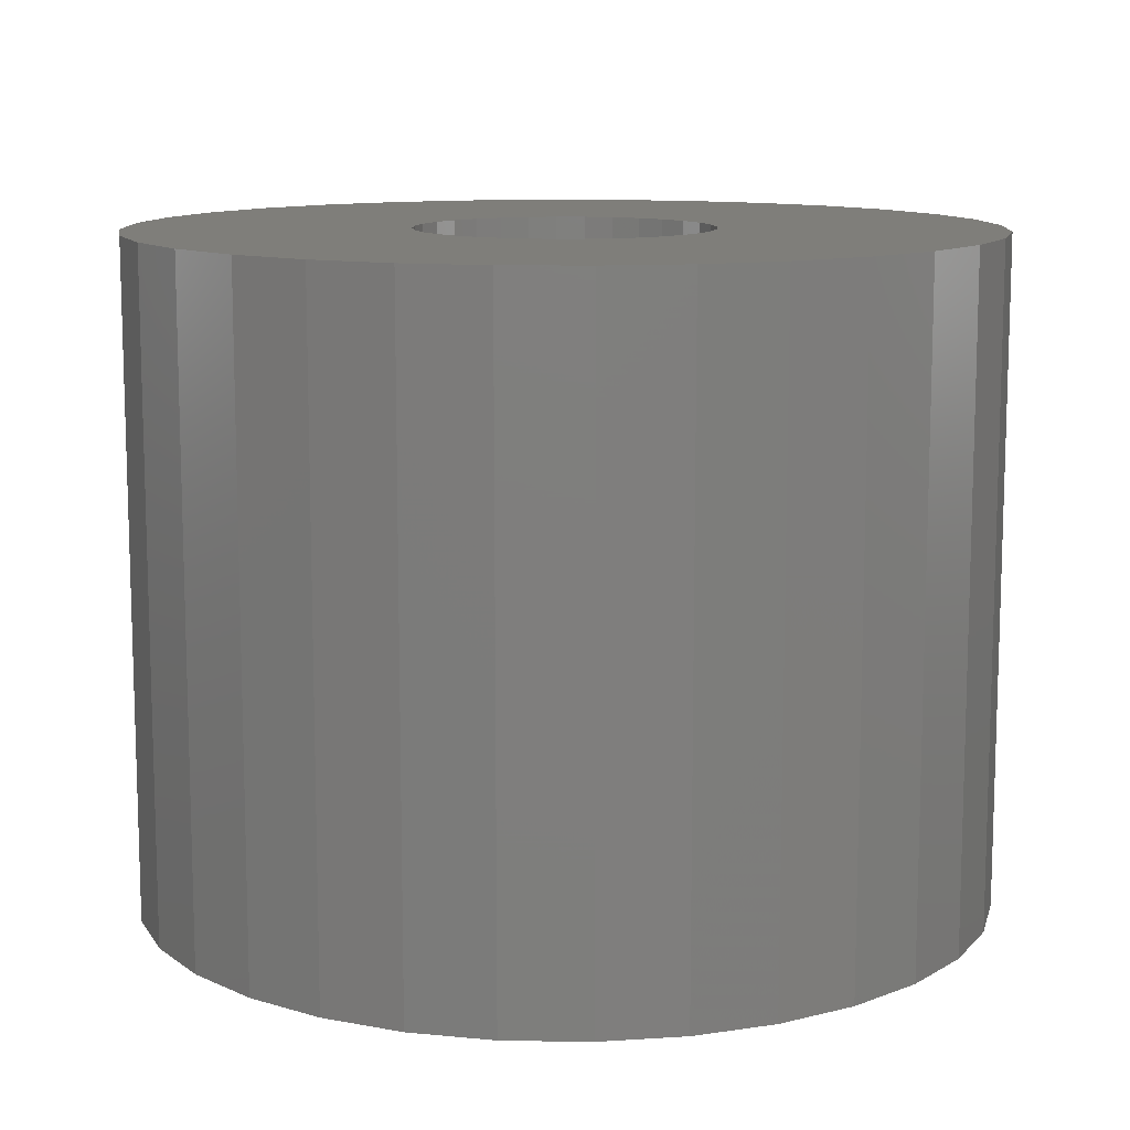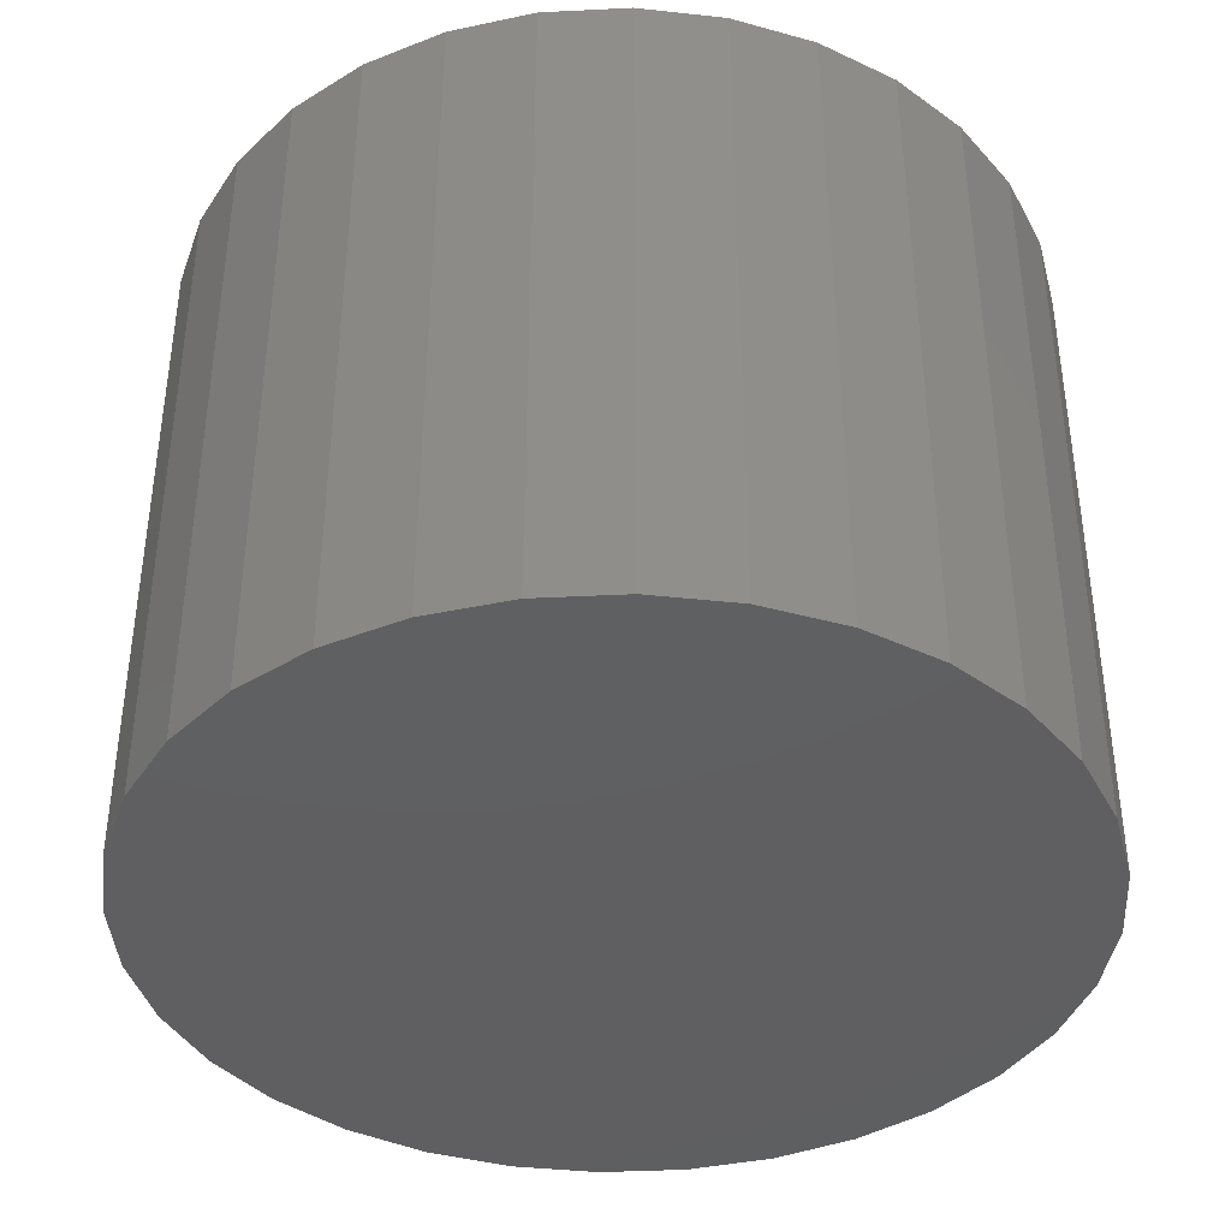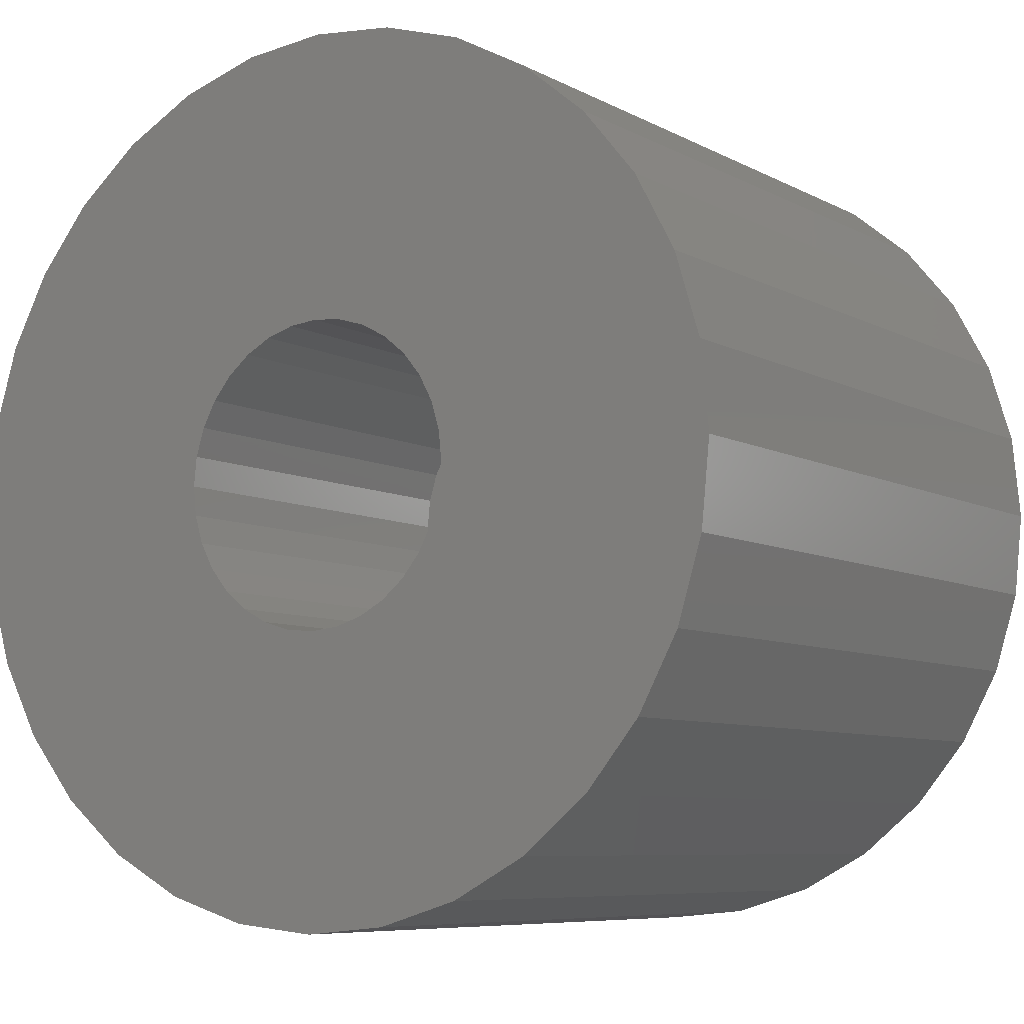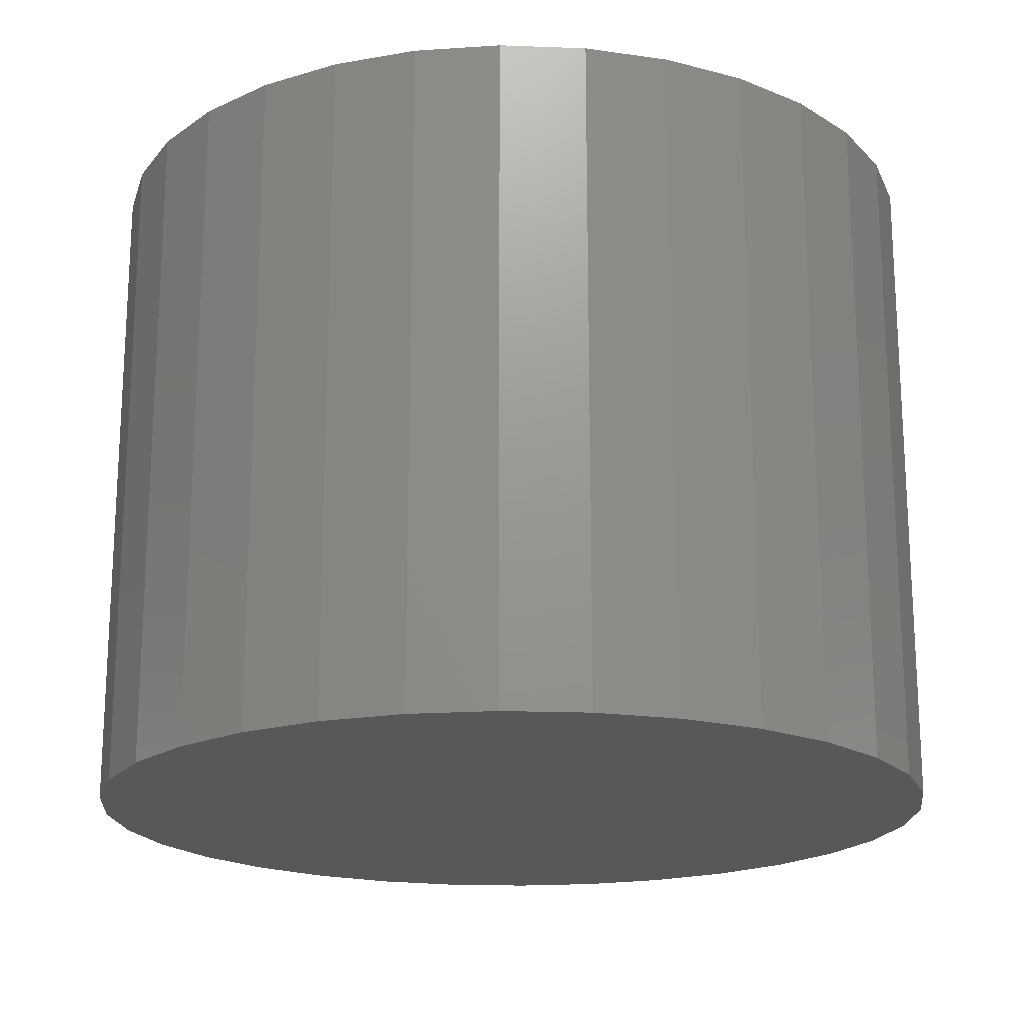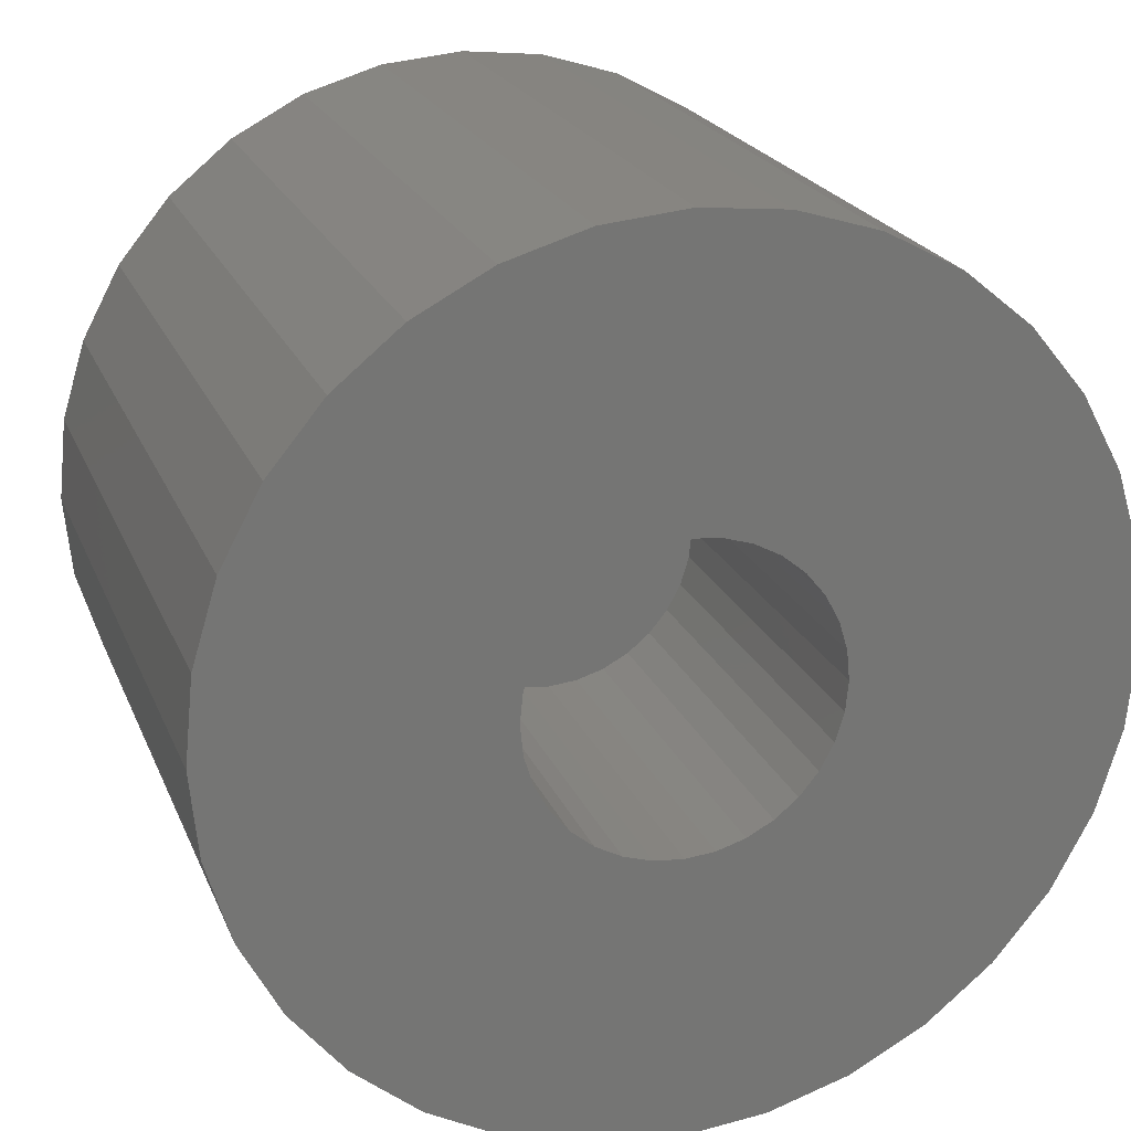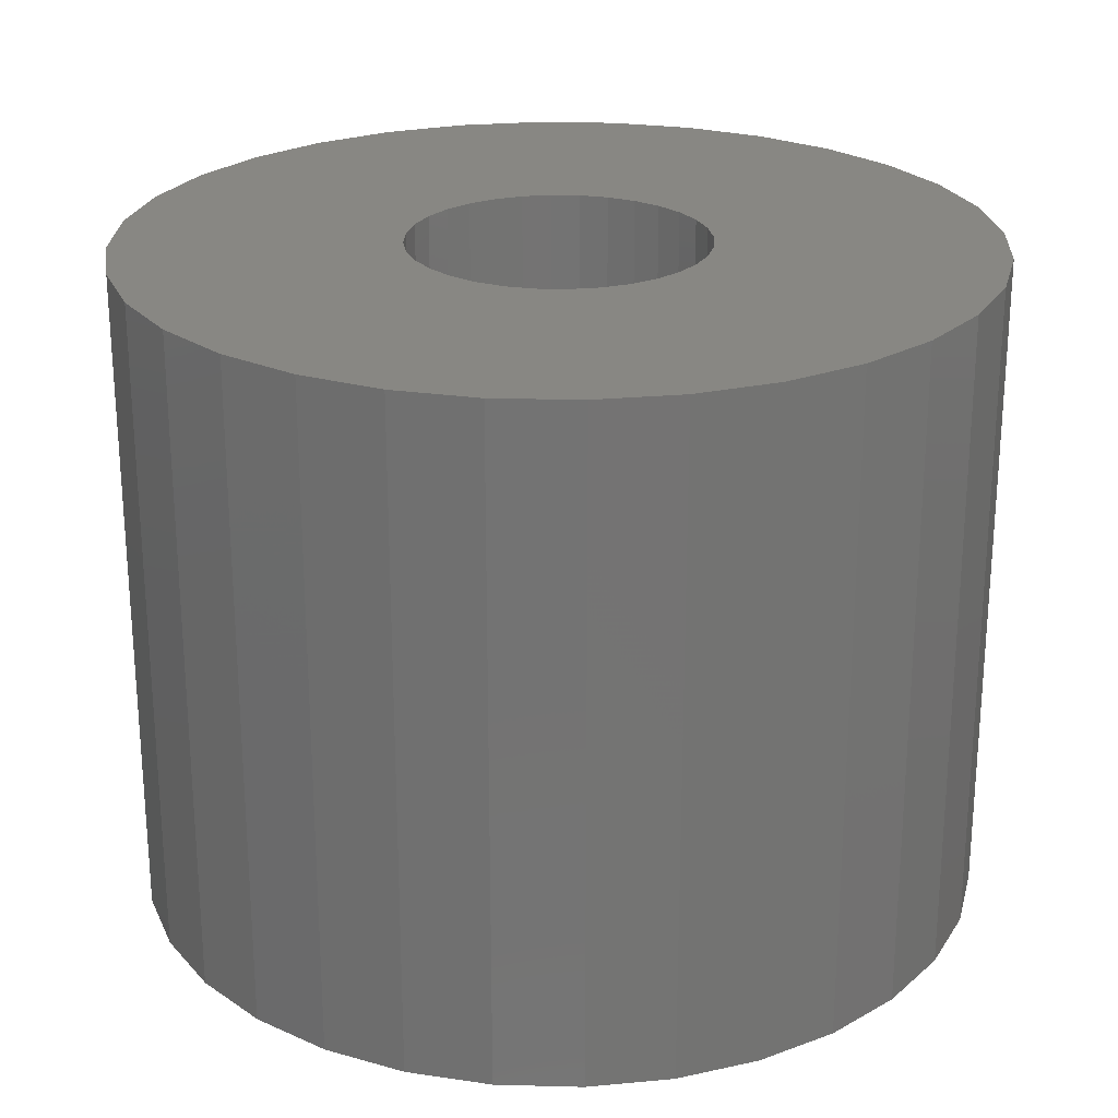
<metadata>
{"format":"stl","ext":"stl","renderer":"f3d","projection":"perspective","resolution":1024,"background":"white","views":[{"elev":11.3,"azim":-138.4,"up":"+Y"},{"elev":-39.6,"azim":-159.6,"up":"+Y"},{"elev":-7.4,"azim":-145.9,"up":"+Z"},{"elev":-19.0,"azim":-65.9,"up":"+Y"},{"elev":21.4,"azim":162.0,"up":"+Z"},{"elev":24.3,"azim":8.1,"up":"+Y"}]}
</metadata>
<code>
# stl→obj: 128 verts, 252 faces
v -0.3837 0.1875 0.3488
v -0.1387 0.1875 0.3776
v -0.155 0.1875 0.3642
v -0.1684 0.1875 0.3479
v -0.1783 0.1875 0.247
v -0.3837 0.1875 0.2275
v -0.1844 0.1875 0.2672
v -0.1684 0.1875 0.2284
v -0.002887 0.1875 0.3642
v -0.01919 0.1875 0.3776
v 0.2258 0.1875 0.3488
v 0.01049 0.1875 0.3479
v 0.02043 0.1875 0.247
v 0.02655 0.1875 0.2672
v 0.2258 0.1875 0.2275
v 0.01049 0.1875 0.2284
v 0.2317 0.1875 0.2882
v 0.02862 0.1875 0.2882
v 0.02655 0.1875 0.3091
v 0.02043 0.1875 0.3293
v -0.07895 0.1875 0.3957
v -0.366 0.1875 0.4071
v -0.3373 0.1875 0.4608
v -0.2986 0.1875 0.5078
v -0.2516 0.1875 0.5465
v -0.1978 0.1875 0.5752
v -0.1396 0.1875 0.5929
v -0.07895 0.1875 0.5988
v -0.01833 0.1875 0.5929
v 0.03995 0.1875 0.5752
v 0.09366 0.1875 0.5465
v 0.1407 0.1875 0.5078
v 0.1794 0.1875 0.4608
v 0.2081 0.1875 0.4071
v -0.05796 0.1875 0.3937
v -0.09993 0.1875 0.3937
v -0.1201 0.1875 0.3875
v -0.3896 0.1875 0.2882
v -0.1783 0.1875 0.3293
v -0.1844 0.1875 0.3091
v -0.1865 0.1875 0.2882
v -0.366 0.1875 0.1693
v -0.155 0.1875 0.2121
v -0.1387 0.1875 0.1987
v -0.1201 0.1875 0.1888
v -0.09993 0.1875 0.1827
v -0.07895 0.1875 0.1806
v -0.3373 0.1875 0.1155
v 0.2081 0.1875 0.1693
v 0.1794 0.1875 0.1155
v 0.1407 0.1875 0.06847
v 0.09366 0.1875 0.02983
v 0.03995 0.1875 0.001117
v -0.01833 0.1875 -0.01656
v -0.07895 0.1875 -0.02253
v -0.1396 0.1875 -0.01656
v -0.1978 0.1875 0.001117
v -0.2516 0.1875 0.02983
v -0.2986 0.1875 0.06847
v -0.03778 0.1875 0.3875
v -0.05796 0.1875 0.1827
v -0.03778 0.1875 0.1888
v -0.01919 0.1875 0.1987
v -0.002887 0.1875 0.2121
v -0.05796 -0.09375 0.1827
v -0.03778 -0.09375 0.1888
v -0.01919 -0.09375 0.1987
v -0.002887 -0.09375 0.2121
v 0.01049 -0.09375 0.2284
v 0.02043 -0.09375 0.247
v 0.02655 -0.09375 0.2672
v 0.02862 -0.09375 0.2882
v -0.07895 -0.09375 0.1806
v -0.09993 -0.09375 0.1827
v -0.1201 -0.09375 0.1888
v -0.1387 -0.09375 0.1987
v -0.155 -0.09375 0.2121
v -0.1684 -0.09375 0.2284
v -0.1783 -0.09375 0.247
v -0.1844 -0.09375 0.2672
v -0.1865 -0.09375 0.2882
v -0.09993 -0.09375 0.3937
v -0.1201 -0.09375 0.3875
v -0.1387 -0.09375 0.3776
v -0.155 -0.09375 0.3642
v -0.1684 -0.09375 0.3479
v -0.1783 -0.09375 0.3293
v -0.1844 -0.09375 0.3091
v -0.07895 -0.09375 0.3957
v -0.05796 -0.09375 0.3937
v -0.03778 -0.09375 0.3875
v -0.01919 -0.09375 0.3776
v -0.002887 -0.09375 0.3642
v 0.01049 -0.09375 0.3479
v 0.02043 -0.09375 0.3293
v 0.02655 -0.09375 0.3091
v 0.2317 -0.2969 0.2882
v 0.2258 -0.2969 0.2275
v 0.2081 -0.2969 0.1693
v 0.1794 -0.2969 0.1155
v 0.1407 -0.2969 0.06847
v 0.09366 -0.2969 0.02983
v 0.03995 -0.2969 0.001117
v -0.01833 -0.2969 -0.01656
v -0.07895 -0.2969 -0.02253
v -0.1396 -0.2969 -0.01656
v -0.1978 -0.2969 0.001117
v -0.2516 -0.2969 0.02983
v -0.2986 -0.2969 0.06847
v -0.3373 -0.2969 0.1155
v -0.366 -0.2969 0.1693
v -0.3837 -0.2969 0.2275
v -0.3896 -0.2969 0.2882
v -0.3837 -0.2969 0.3488
v -0.366 -0.2969 0.4071
v -0.3373 -0.2969 0.4608
v -0.2986 -0.2969 0.5078
v -0.2516 -0.2969 0.5465
v -0.1978 -0.2969 0.5752
v -0.1396 -0.2969 0.5929
v -0.07895 -0.2969 0.5988
v -0.01833 -0.2969 0.5929
v 0.03995 -0.2969 0.5752
v 0.09366 -0.2969 0.5465
v 0.1407 -0.2969 0.5078
v 0.1794 -0.2969 0.4608
v 0.2081 -0.2969 0.4071
v 0.2258 -0.2969 0.3488
f 1 2 3
f 4 1 3
f 5 6 7
f 8 6 5
f 9 10 11
f 12 9 11
f 13 14 15
f 16 13 15
f 17 15 14
f 17 14 18
f 17 18 19
f 17 19 20
f 17 20 12
f 17 12 11
f 21 22 23
f 21 23 24
f 21 24 25
f 21 25 26
f 21 26 27
f 21 27 28
f 21 28 29
f 21 29 30
f 21 30 31
f 21 31 32
f 21 32 33
f 21 33 34
f 21 34 35
f 22 21 36
f 22 36 37
f 22 37 2
f 22 2 1
f 38 1 4
f 38 4 39
f 38 39 40
f 38 40 41
f 38 41 7
f 38 7 6
f 42 6 8
f 42 8 43
f 42 43 44
f 42 44 45
f 42 45 46
f 42 46 47
f 42 47 48
f 47 49 50
f 47 50 51
f 47 51 52
f 47 52 53
f 47 53 54
f 47 54 55
f 47 55 56
f 47 56 57
f 47 57 58
f 47 58 59
f 47 59 48
f 34 11 10
f 34 10 60
f 34 60 35
f 49 47 61
f 49 61 62
f 49 62 63
f 49 63 64
f 49 64 16
f 49 16 15
f 47 65 61
f 61 65 66
f 61 66 62
f 62 66 67
f 62 67 63
f 63 67 68
f 63 68 64
f 64 68 69
f 64 69 16
f 16 69 70
f 16 70 13
f 13 70 71
f 13 71 14
f 14 71 72
f 14 72 18
f 65 47 73
f 73 47 46
f 73 46 74
f 74 46 45
f 74 45 75
f 75 45 44
f 75 44 76
f 76 44 43
f 76 43 77
f 77 43 8
f 77 8 78
f 78 8 5
f 78 5 79
f 79 5 7
f 79 7 80
f 80 7 41
f 80 41 81
f 21 82 36
f 36 82 83
f 36 83 37
f 37 83 84
f 37 84 2
f 2 84 85
f 2 85 3
f 3 85 86
f 3 86 4
f 4 86 87
f 4 87 39
f 39 87 88
f 39 88 40
f 40 88 81
f 40 81 41
f 82 21 89
f 89 21 35
f 89 35 90
f 90 35 60
f 90 60 91
f 91 60 10
f 91 10 92
f 92 10 9
f 92 9 93
f 93 9 12
f 93 12 94
f 94 12 20
f 94 20 95
f 95 20 19
f 95 19 96
f 96 19 18
f 96 18 72
f 17 97 15
f 15 97 98
f 15 98 49
f 49 98 99
f 49 99 50
f 50 99 100
f 50 100 51
f 51 100 101
f 51 101 52
f 52 101 102
f 52 102 53
f 53 102 103
f 53 103 54
f 54 103 104
f 54 104 55
f 55 104 105
f 55 105 56
f 56 105 106
f 56 106 57
f 57 106 107
f 57 107 58
f 58 107 108
f 58 108 59
f 59 108 109
f 59 109 48
f 48 109 110
f 48 110 42
f 42 110 111
f 42 111 6
f 6 111 112
f 6 112 38
f 38 112 113
f 38 113 1
f 1 113 114
f 1 114 22
f 22 114 115
f 22 115 23
f 23 115 116
f 23 116 24
f 24 116 117
f 24 117 25
f 25 117 118
f 25 118 26
f 26 118 119
f 26 119 27
f 27 119 120
f 27 120 28
f 28 120 121
f 28 121 29
f 29 121 122
f 29 122 30
f 30 122 123
f 30 123 31
f 31 123 124
f 31 124 32
f 32 124 125
f 32 125 33
f 33 125 126
f 33 126 34
f 34 126 127
f 34 127 11
f 11 127 128
f 11 128 17
f 17 128 97
f 120 122 121
f 122 120 123
f 123 120 119
f 123 119 124
f 124 119 118
f 124 118 125
f 125 118 117
f 125 117 126
f 126 117 116
f 126 116 127
f 127 116 115
f 127 115 128
f 128 115 114
f 128 114 97
f 97 114 113
f 97 113 98
f 98 113 112
f 98 112 99
f 99 112 111
f 99 111 100
f 100 111 110
f 100 110 101
f 101 110 109
f 101 109 102
f 102 109 108
f 102 108 103
f 103 108 107
f 103 107 104
f 104 107 106
f 104 106 105
f 71 96 72
f 95 96 71
f 70 95 71
f 94 95 70
f 69 94 70
f 79 87 78
f 88 87 79
f 80 88 79
f 88 80 81
f 87 86 78
f 78 86 85
f 78 85 77
f 77 85 84
f 77 84 76
f 76 84 83
f 76 83 75
f 75 83 82
f 75 82 74
f 74 82 89
f 74 89 73
f 73 89 90
f 73 90 65
f 65 90 91
f 65 91 66
f 66 91 92
f 66 92 67
f 67 92 93
f 67 93 68
f 68 93 94
f 68 94 69

</code>
